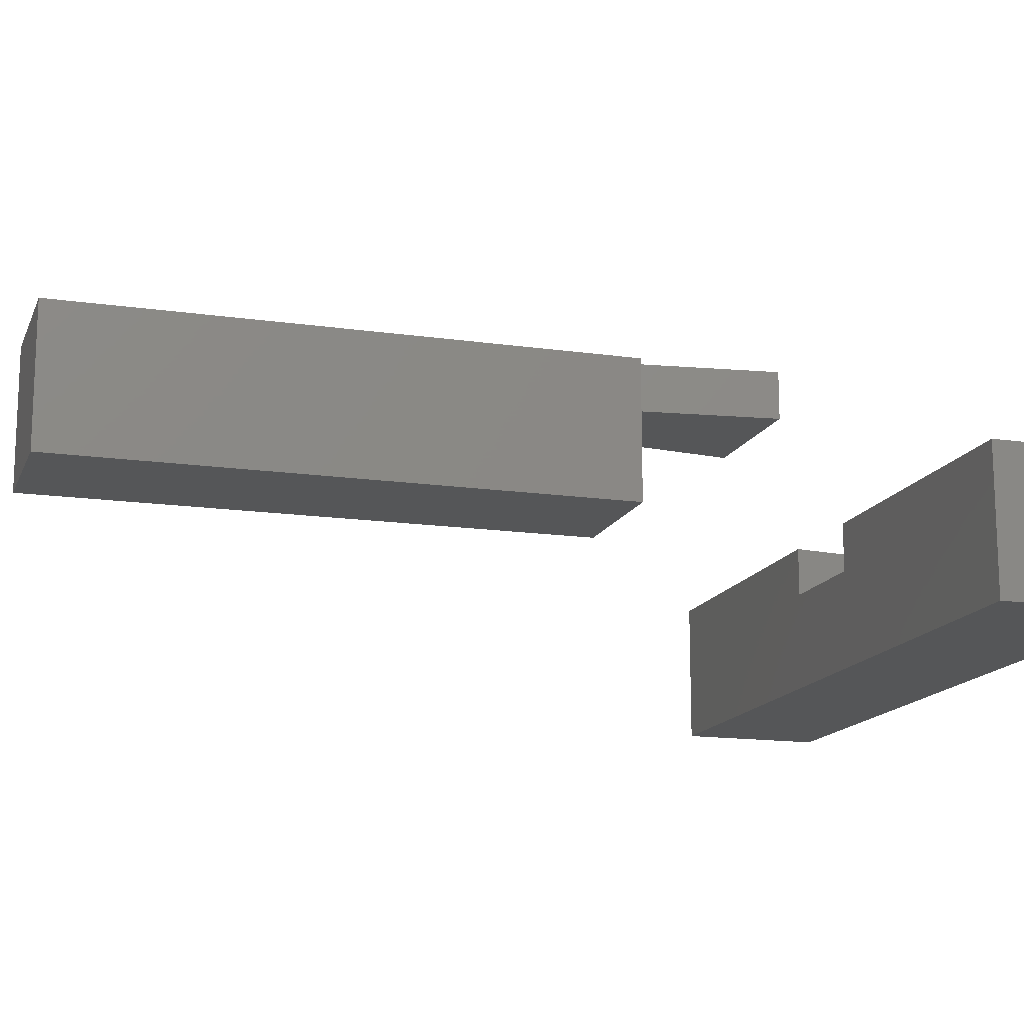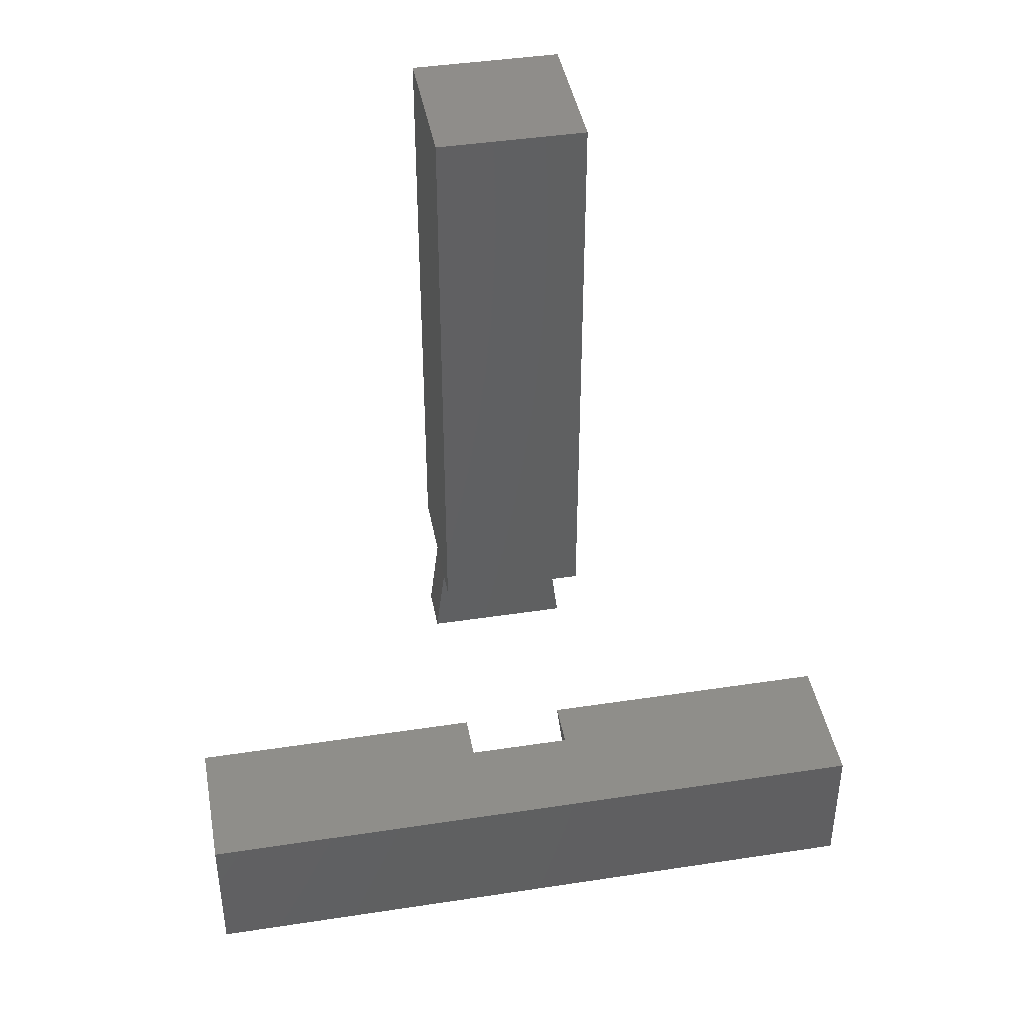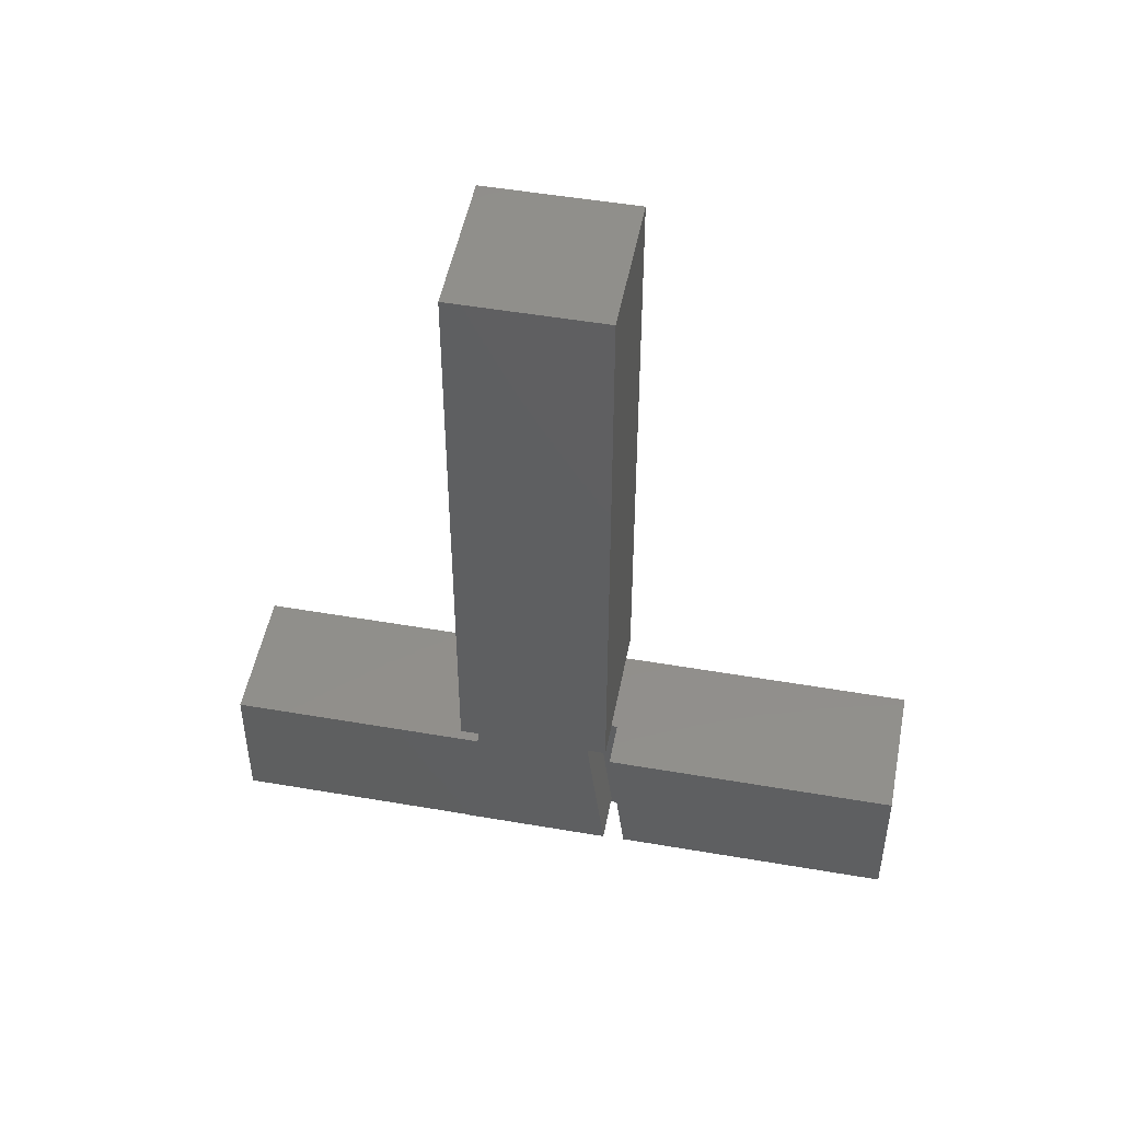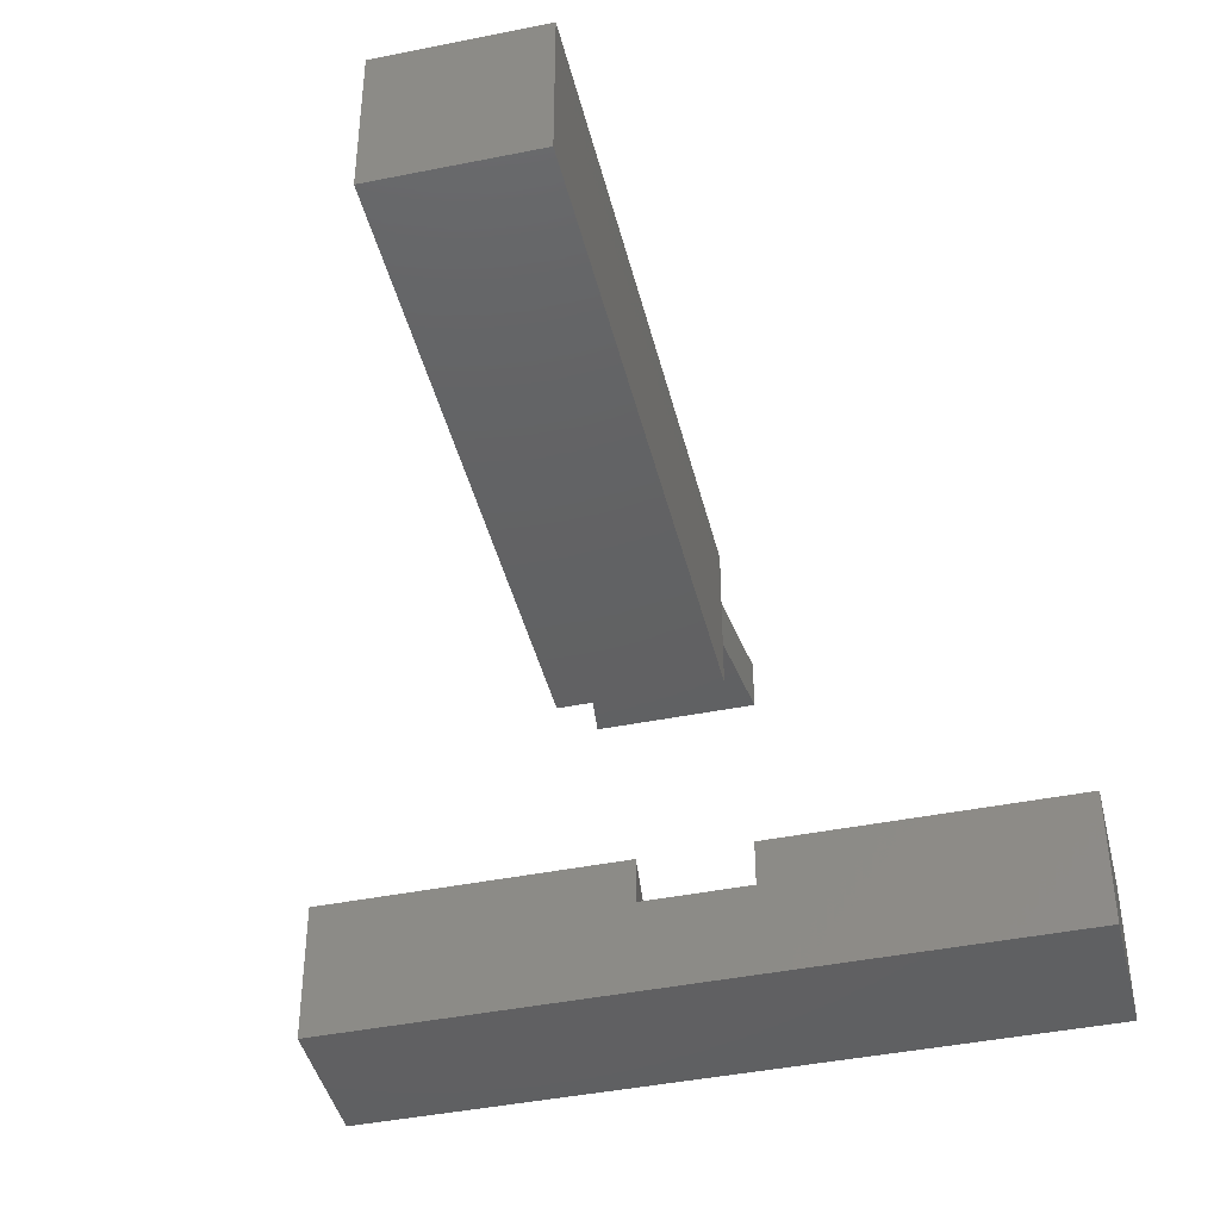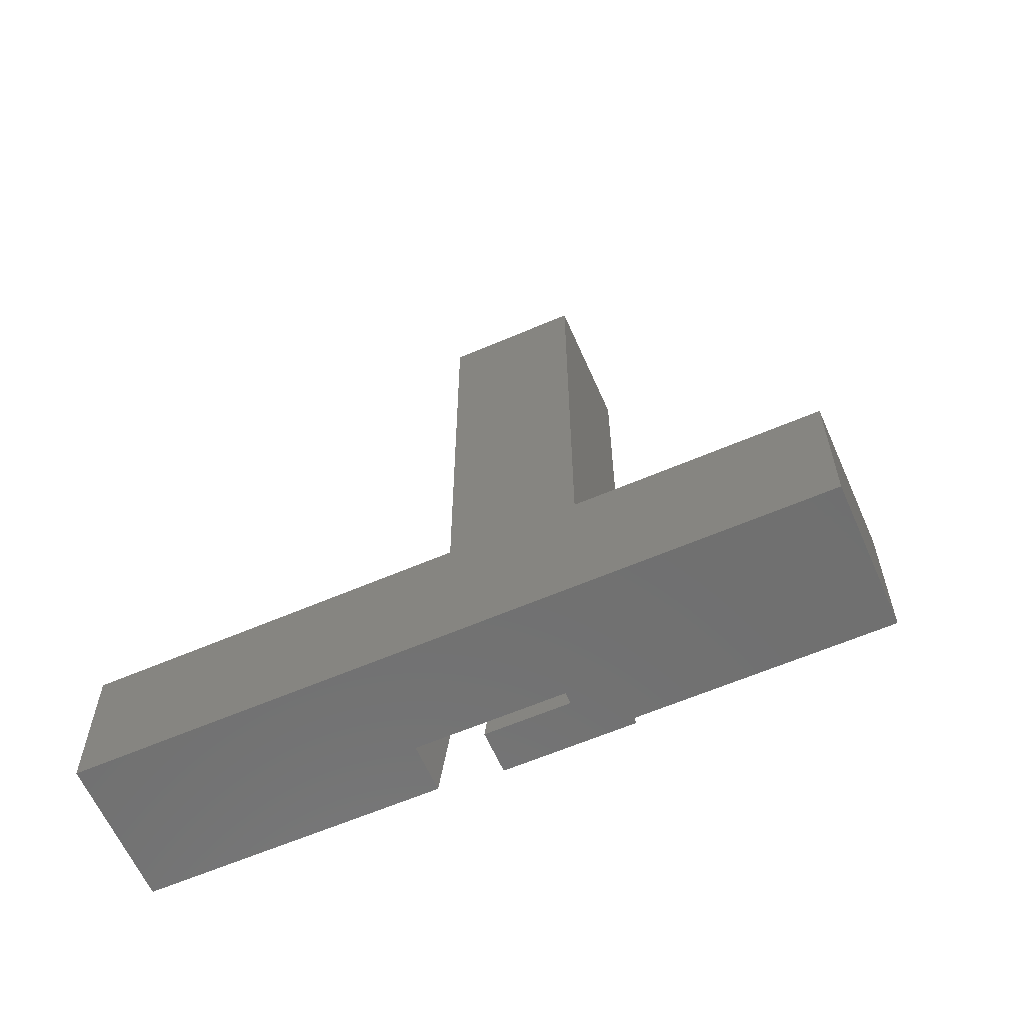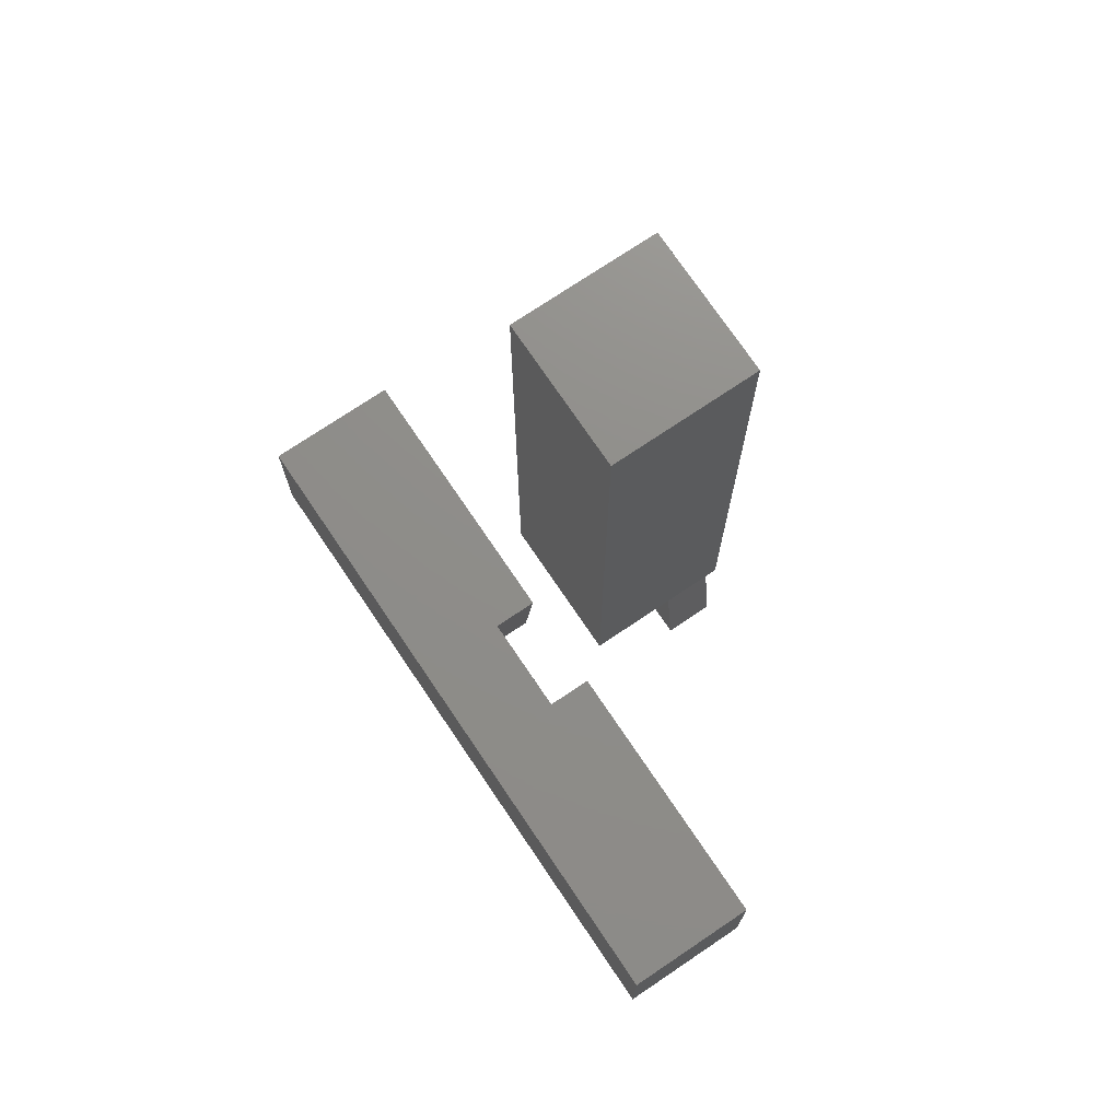
<metadata>
{"format":"stl","ext":"stl","renderer":"f3d","projection":"perspective","resolution":1024,"background":"white","views":[{"elev":-14.9,"azim":-107.3,"up":"+Z"},{"elev":42.2,"azim":169.6,"up":"+Y"},{"elev":49.5,"azim":10.8,"up":"+Y"},{"elev":-42.8,"azim":-166.5,"up":"+Z"},{"elev":-61.7,"azim":-156.4,"up":"+Y"},{"elev":73.7,"azim":-124.0,"up":"+Y"}]}
</metadata>
<code>
# stl→obj: 32 verts, 56 faces
v 0 0 0
v 0 120 120
v 0 120 0
v 0 0 120
v 600 120 120
v 360 0 120
v 600 0 120
v 345 120 120
v 240 0 120
v 255 120 120
v 600 120 0
v 600 0 0
v 345 120 80
v 255 120 80
v 240 0 80
v 360 0 80
v 360 780 120
v 240 780 240
v 360 780 240
v 240 780 120
v 345 300 240
v 360 300 240
v 255 300 240
v 240 300 240
v 360 180 240
v 240 180 240
v 240 180 200
v 360 180 200
v 360 300 120
v 240 300 120
v 255 300 200
v 345 300 200
f 1 2 3
f 2 1 4
f 5 6 7
f 6 5 8
f 2 9 10
f 9 2 4
f 7 11 5
f 11 7 12
f 5 13 8
f 13 11 14
f 11 13 5
f 14 2 10
f 3 14 11
f 14 3 2
f 1 11 12
f 11 1 3
f 4 15 9
f 15 1 16
f 1 15 4
f 16 7 6
f 12 16 1
f 16 12 7
f 14 16 13
f 16 14 15
f 16 8 13
f 8 16 6
f 9 14 10
f 14 9 15
f 17 18 19
f 18 17 20
f 19 21 22
f 19 23 21
f 18 23 19
f 23 18 24
f 23 25 21
f 25 23 26
f 27 25 26
f 25 27 28
f 22 17 19
f 17 22 29
f 30 17 29
f 17 30 20
f 30 18 20
f 18 30 24
f 24 31 23
f 31 30 32
f 30 31 24
f 32 22 21
f 32 29 22
f 29 32 30
f 28 31 32
f 31 28 27
f 27 23 31
f 23 27 26
f 25 32 21
f 32 25 28

</code>
